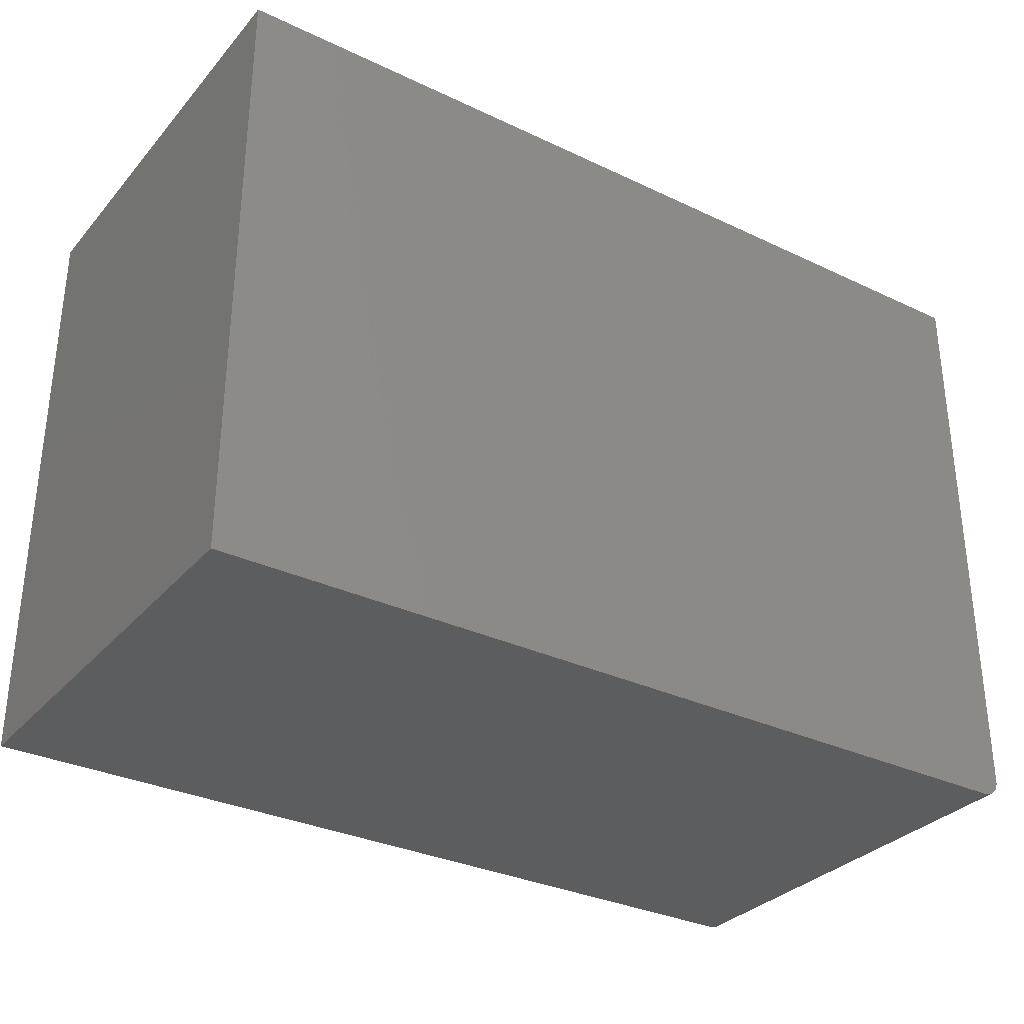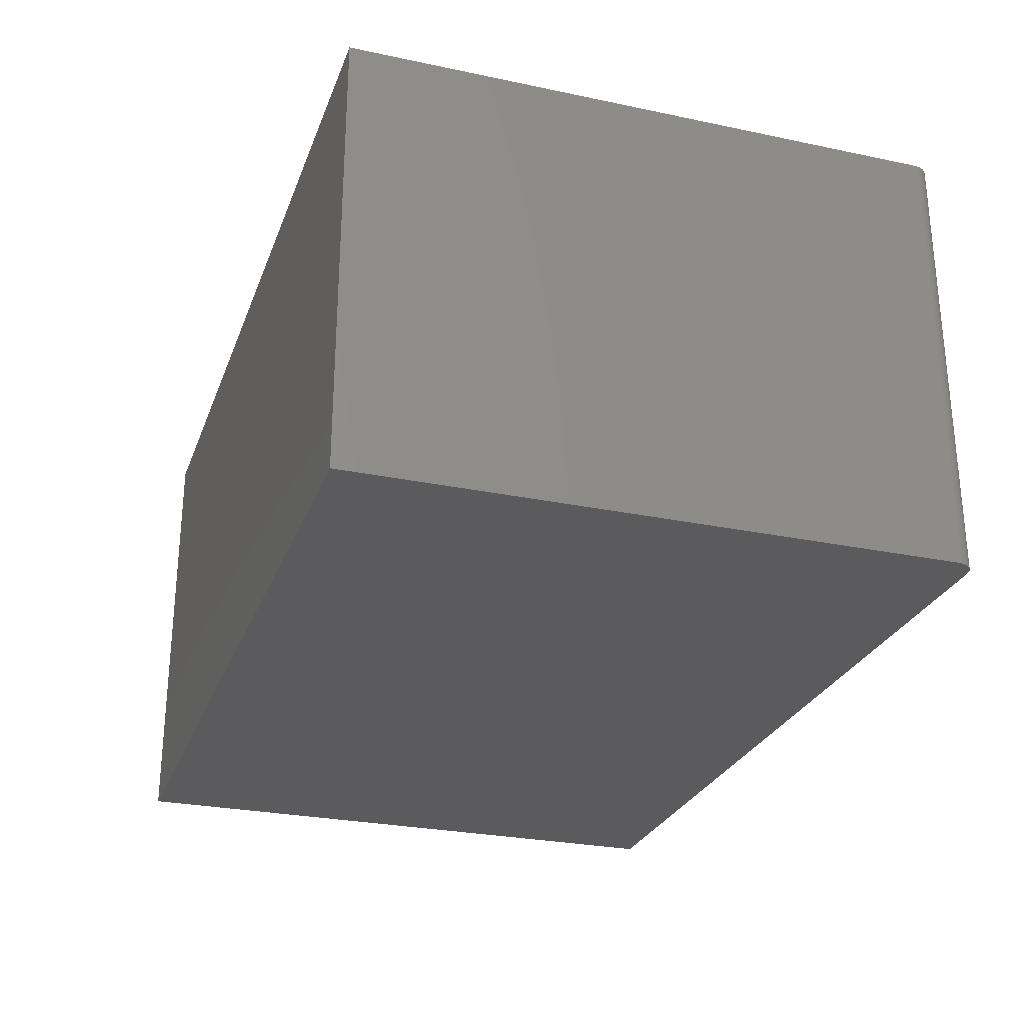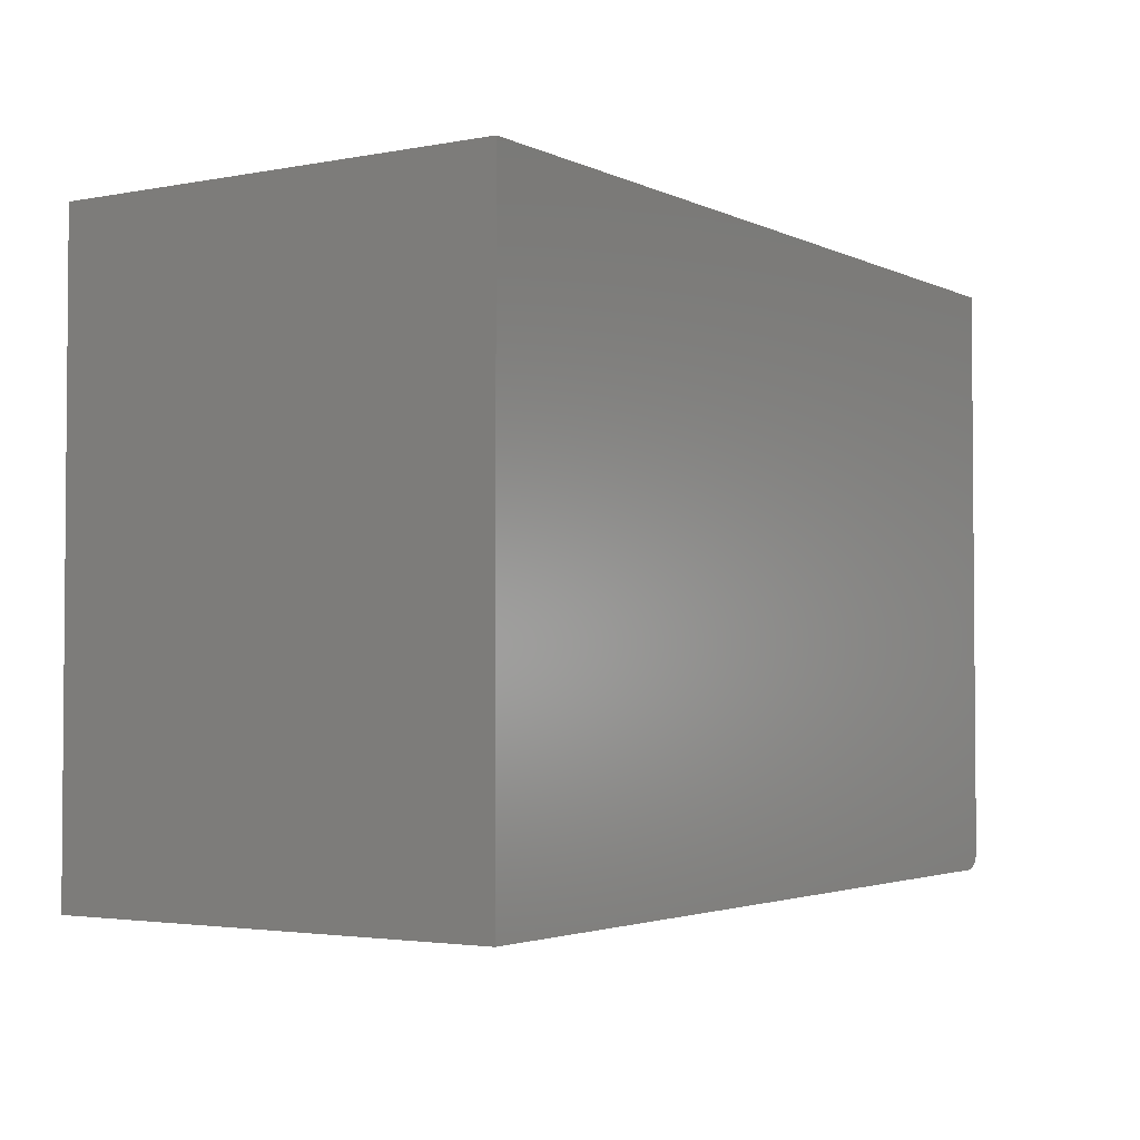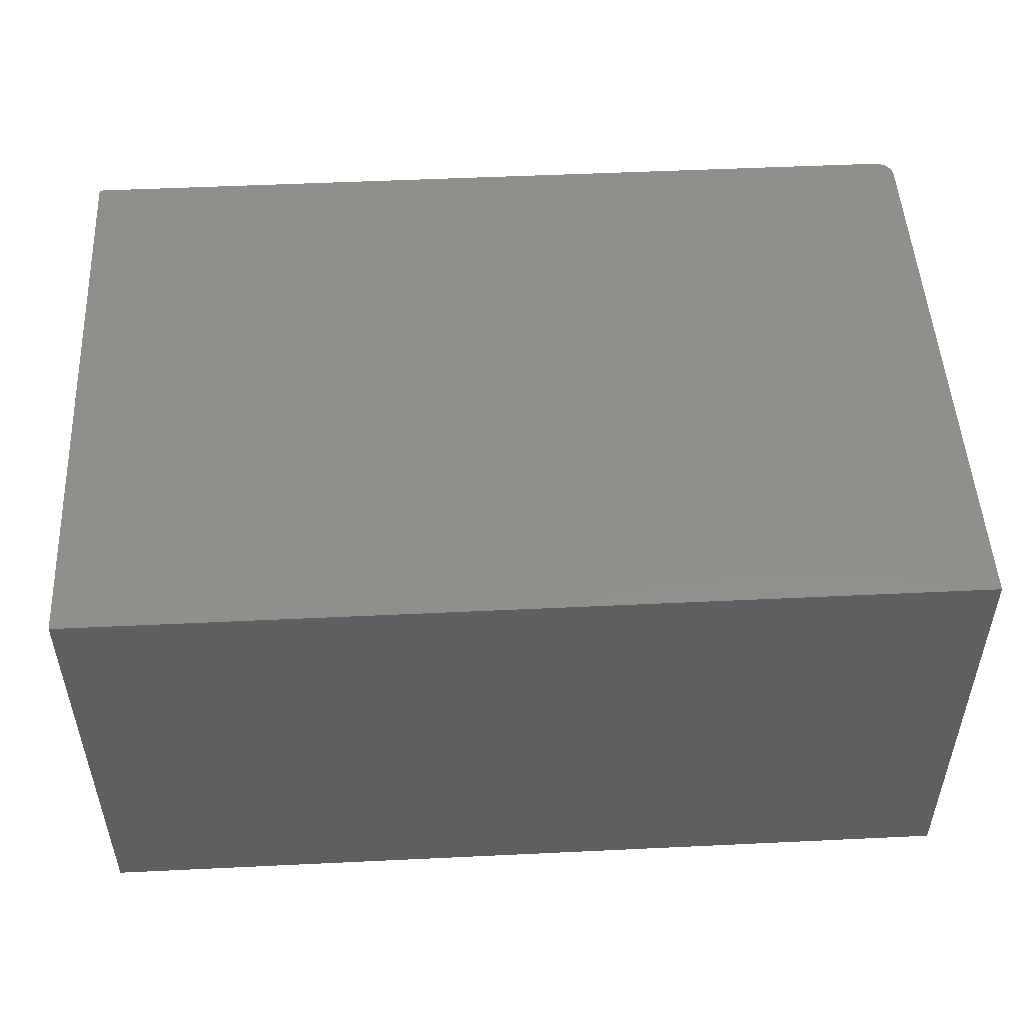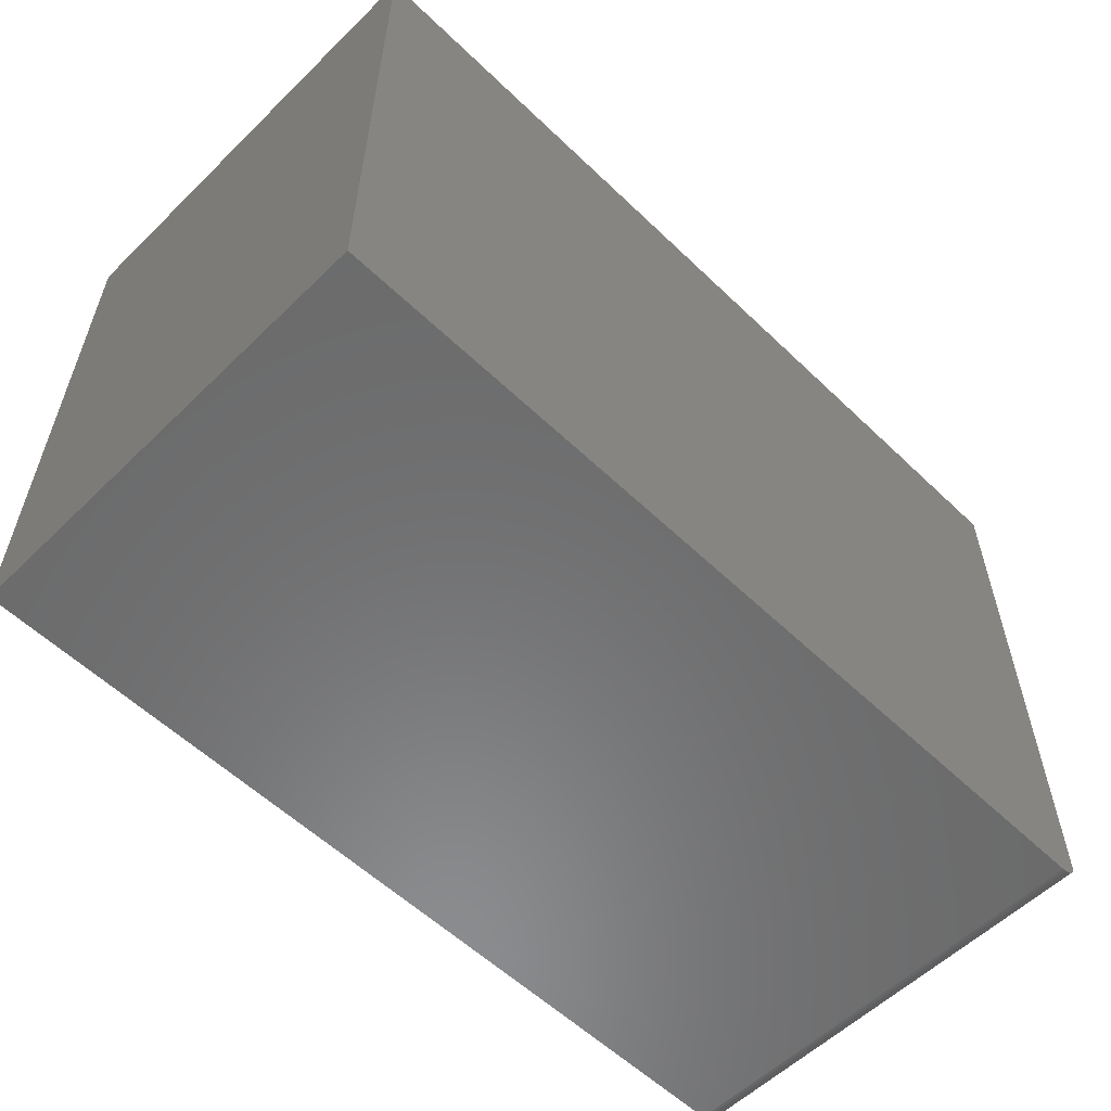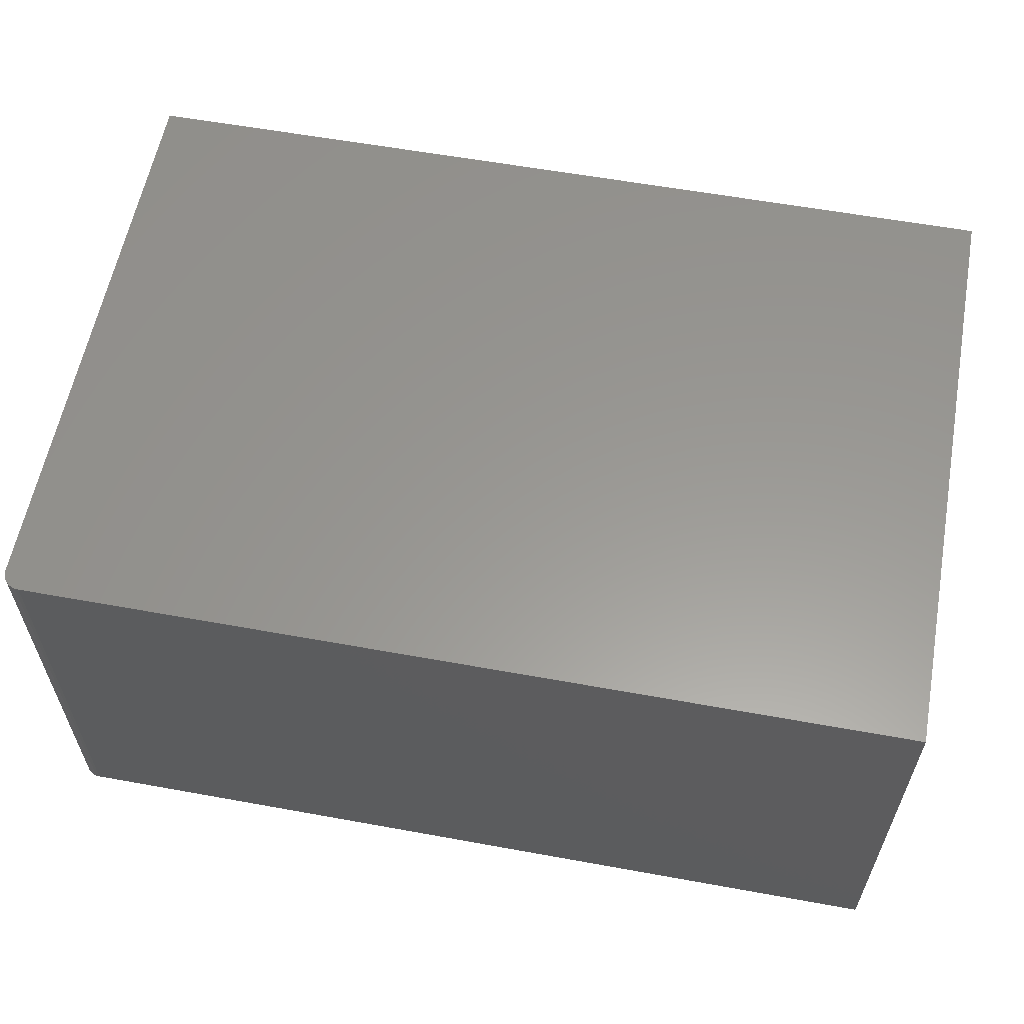
<metadata>
{"format":"stl","ext":"stl","renderer":"f3d","projection":"perspective","resolution":1024,"background":"white","views":[{"elev":-31.9,"azim":-33.7,"up":"+Z"},{"elev":-27.1,"azim":72.0,"up":"+Y"},{"elev":-2.8,"azim":-56.9,"up":"+Z"},{"elev":50.2,"azim":-3.0,"up":"+Y"},{"elev":-57.2,"azim":-44.8,"up":"+Z"},{"elev":59.1,"azim":-169.4,"up":"+Y"}]}
</metadata>
<code>
# stl→obj: 24 verts, 44 faces
v -0.75 0.75 -0.5156
v 0.7229 0.75 -0.5132
v 0.7109 0.75 -0.5156
v 0.717 0.75 -0.515
v 0.7283 0.75 -0.5104
v 0.7398 0.75 -0.4963
v 0.7369 0.75 -0.5017
v 0.733 0.75 -0.5065
v -0.75 0.75 0.5053
v 0.7422 0.75 0.5053
v 0.7422 0.75 -0.4844
v 0.7416 0.75 -0.4905
v 0.7109 1.622e-16 -0.5156
v 0.7229 1.638e-16 -0.5132
v -0.75 0 -0.5156
v 0.717 1.629e-16 -0.515
v 0.7369 1.666e-16 -0.5017
v 0.7398 1.675e-16 -0.4963
v 0.7283 1.647e-16 -0.5104
v 0.733 1.657e-16 -0.5065
v -0.75 1.134e-16 0.5053
v 0.7416 1.684e-16 -0.4905
v 0.7422 1.691e-16 -0.4844
v 0.7422 2.79e-16 0.5053
f 1 2 3
f 2 4 3
f 5 6 7
f 7 8 5
f 9 10 11
f 9 11 12
f 9 12 1
f 12 6 5
f 12 5 2
f 12 2 1
f 13 14 15
f 13 16 14
f 17 18 19
f 19 20 17
f 21 15 22
f 21 22 23
f 21 23 24
f 22 15 14
f 22 14 19
f 22 19 18
f 11 10 23
f 23 10 24
f 1 3 15
f 15 3 13
f 13 3 16
f 16 3 4
f 16 4 14
f 14 4 2
f 14 2 19
f 19 2 5
f 19 5 20
f 20 5 8
f 20 8 17
f 17 8 7
f 17 7 18
f 18 7 6
f 18 6 22
f 22 6 12
f 22 12 23
f 23 12 11
f 9 1 21
f 21 1 15
f 10 9 24
f 24 9 21

</code>
